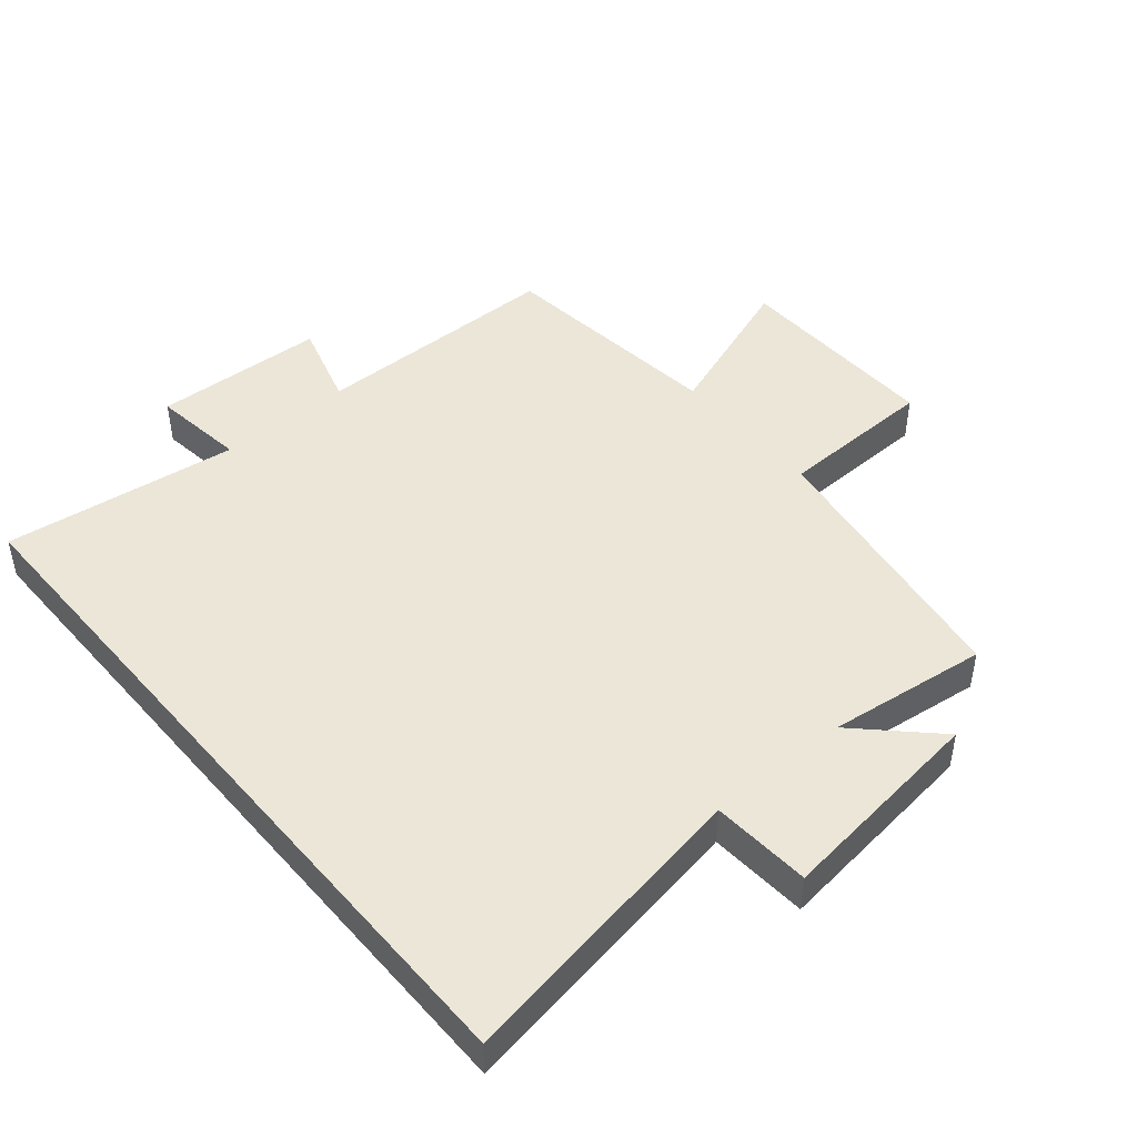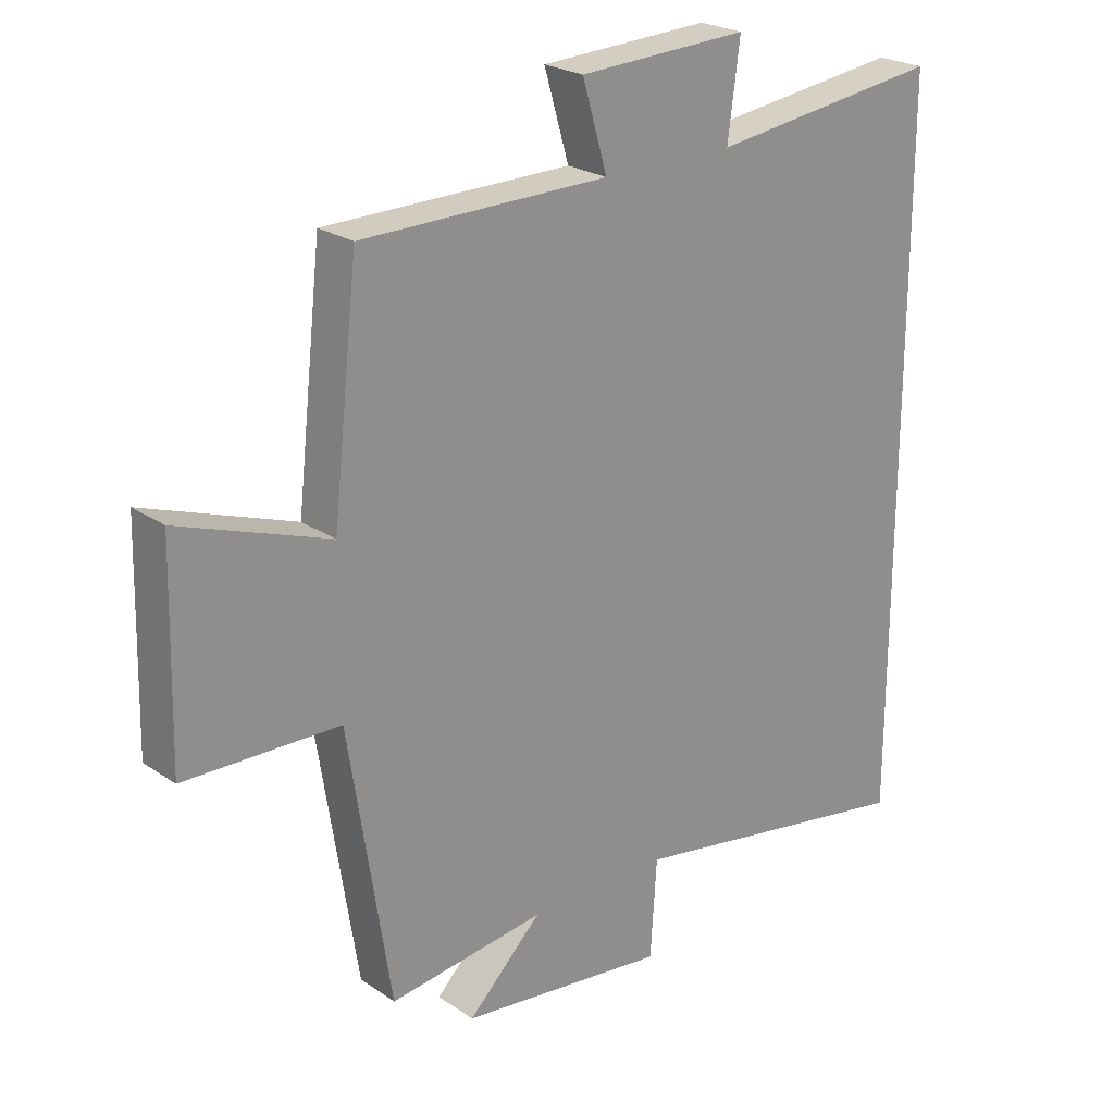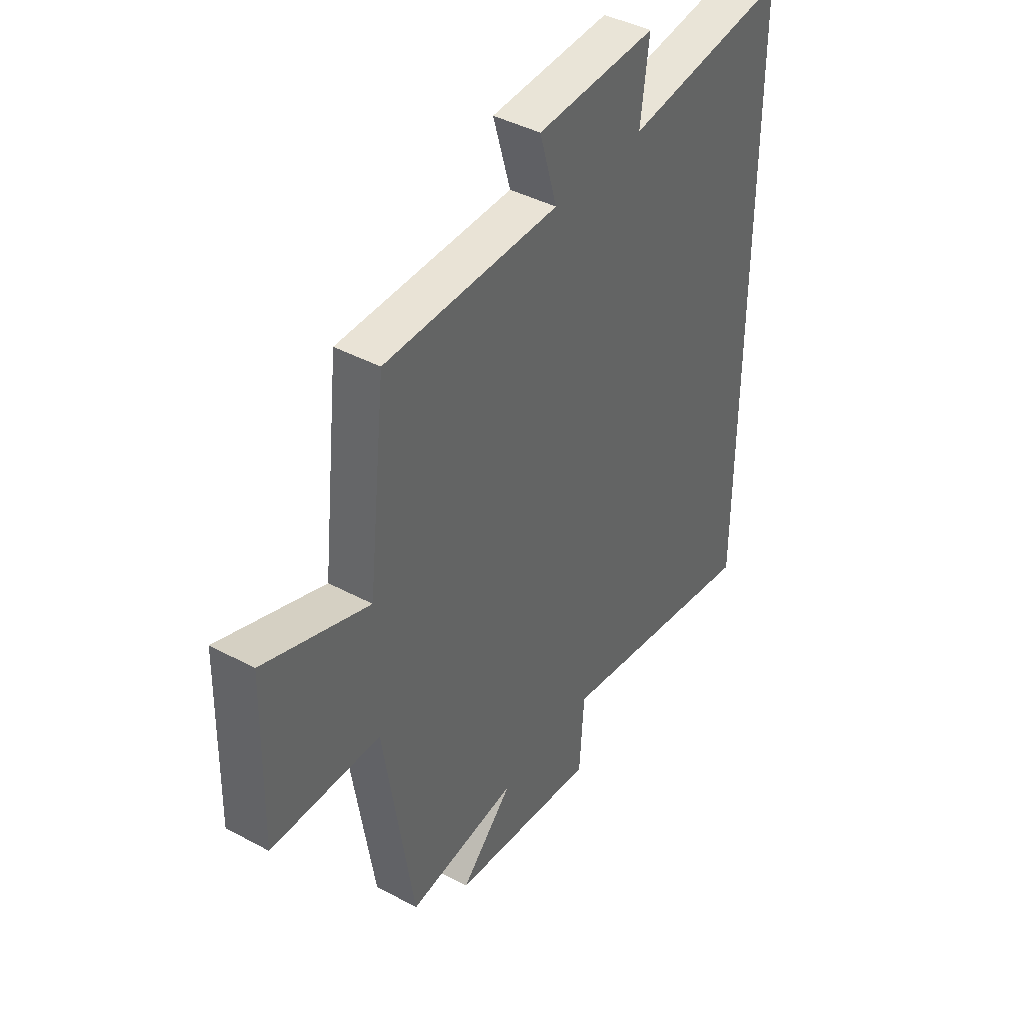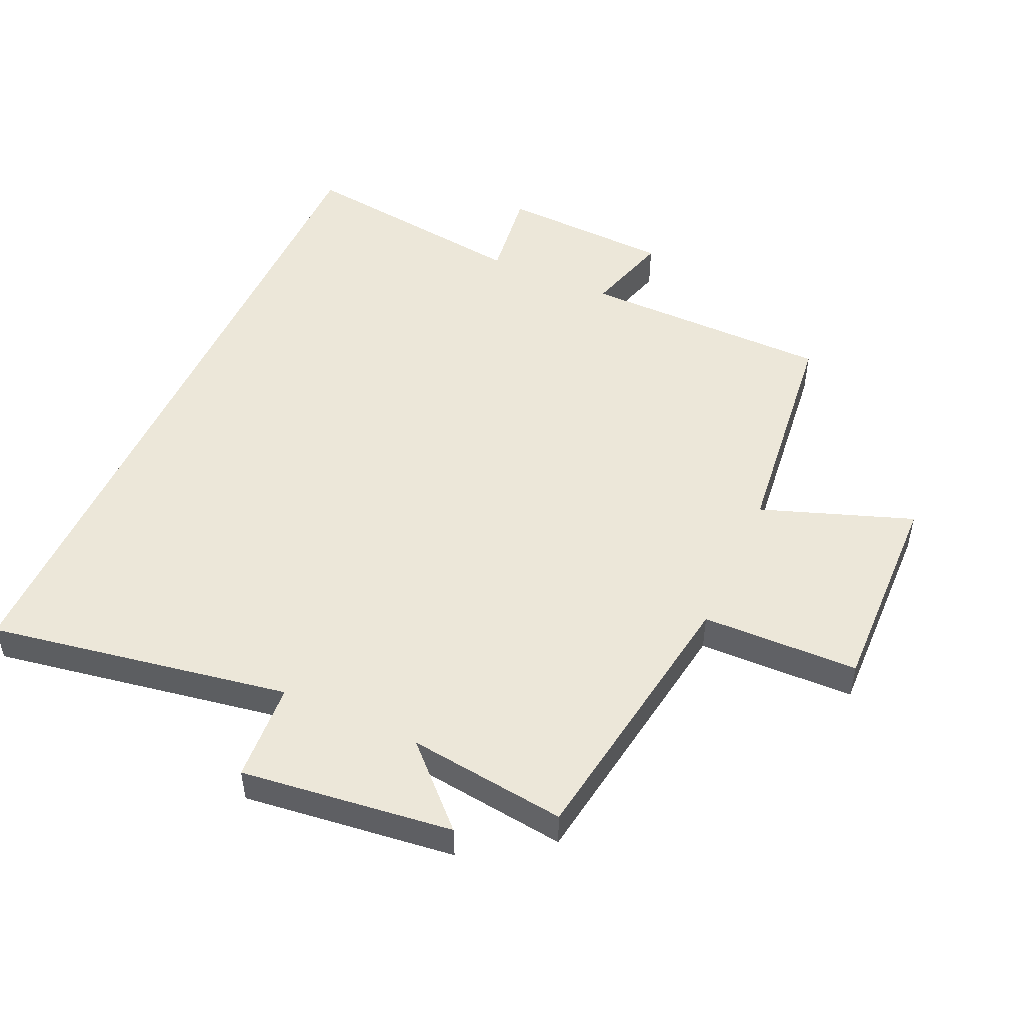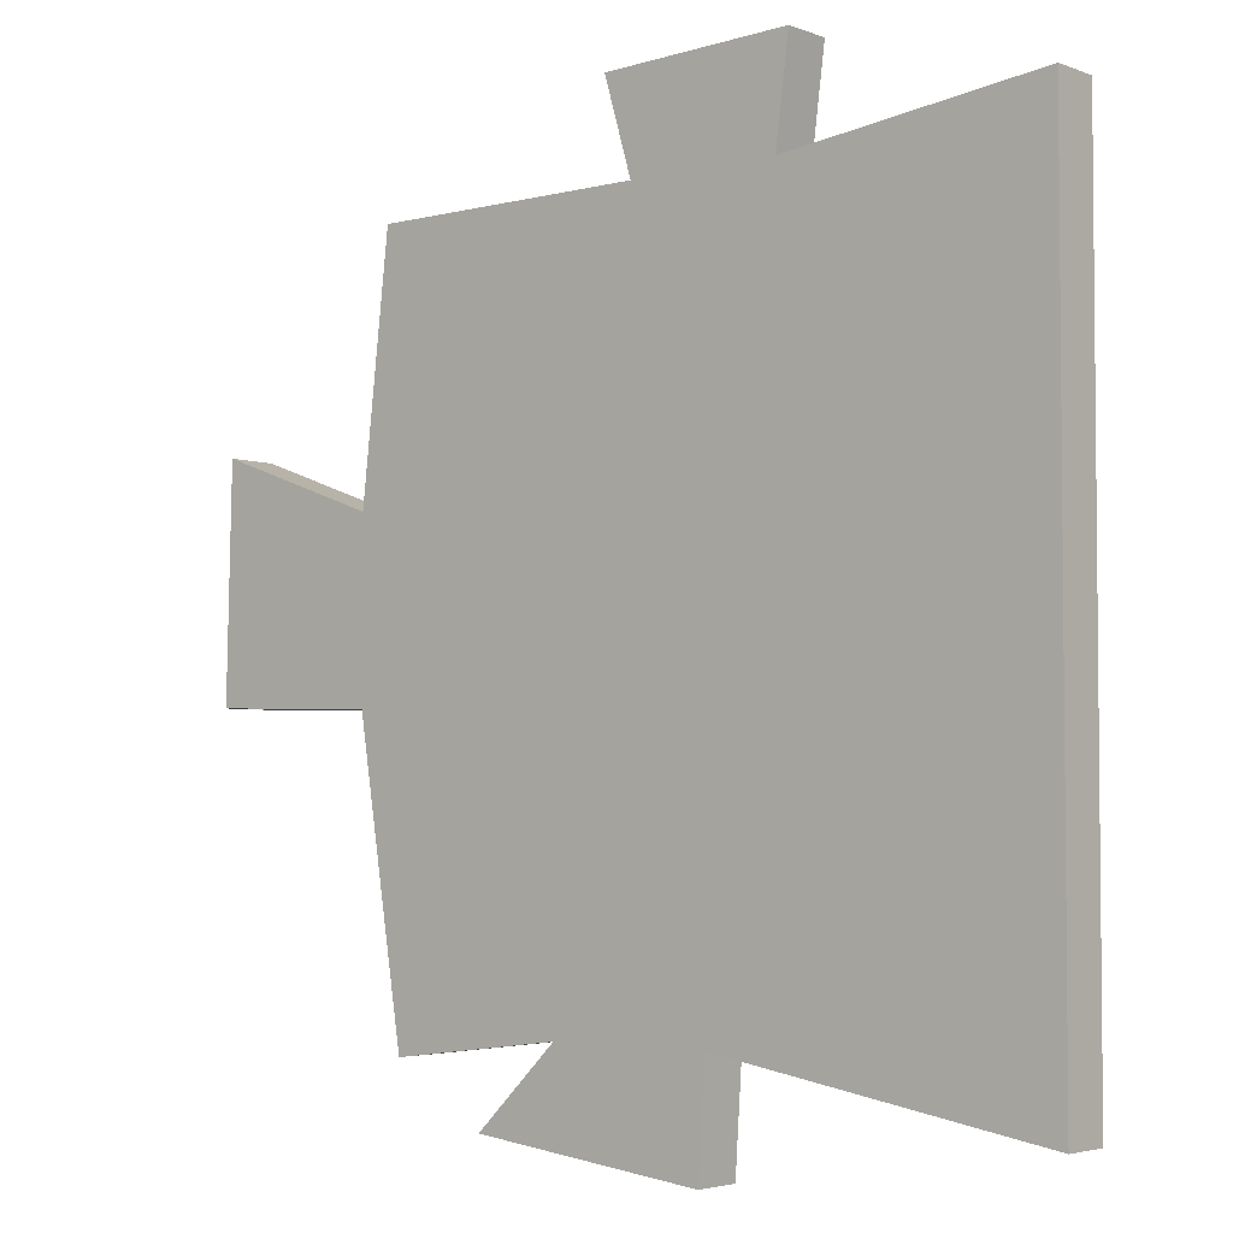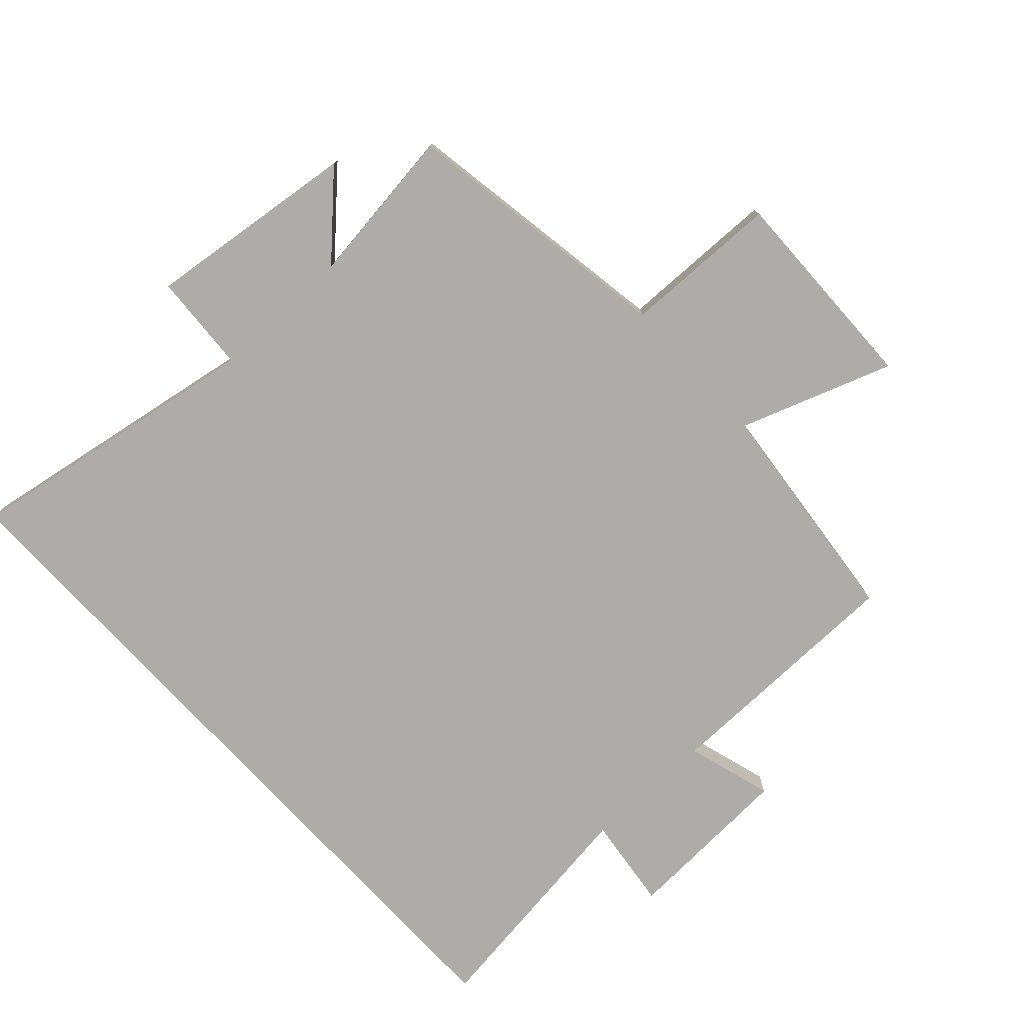
<metadata>
{"format":"obj","ext":"obj","renderer":"f3d","projection":"perspective","resolution":1024,"background":"white","views":[{"elev":46.3,"azim":139.9,"up":"+Y"},{"elev":23.7,"azim":-41.5,"up":"+Z"},{"elev":41.8,"azim":-57.0,"up":"+Z"},{"elev":49.9,"azim":-155.7,"up":"+Y"},{"elev":-3.7,"azim":39.1,"up":"+Z"},{"elev":-76.9,"azim":-137.2,"up":"+Y"}]}
</metadata>
<code>
v 0.5 0.07 0.547
v 0.5 0.07 -0.58
v 0.034 0.07 -0.5
v 0.024 0.07 -0.654
v -0.304 0.07 -0.614
v -0.188 0.07 -0.5
v -0.434 0.07 -0.531
v -0.5 0.07 -0.106
v -0.743 0.07 -0.1
v -0.735 0.07 0.224
v -0.5 0.07 0.14
v -0.46 0.07 0.497
v -0.072 0.07 0.5
v -0.111 0.07 0.633
v 0.155 0.07 0.645
v 0.136 0.07 0.5
v 0.5 0 0.547
v 0.5 0 -0.58
v 0.034 0 -0.5
v 0.024 0 -0.654
v -0.304 0 -0.614
v -0.188 0 -0.5
v -0.434 0 -0.531
v -0.5 0 -0.106
v -0.743 0 -0.1
v -0.735 0 0.224
v -0.5 0 0.14
v -0.46 0 0.497
v -0.072 0 0.5
v -0.111 0 0.633
v 0.155 0 0.645
v 0.136 0 0.5
f 13 14 15 16
f 11 12 13 16
f 1 2 3
f 16 1 3
f 11 16 3
f 8 9 10 11
f 6 7 8 11
f 6 11 3 4
f 4 5 6
f 32 31 30 29
f 32 29 28 27
f 19 18 17
f 19 17 32
f 19 32 27
f 27 26 25 24
f 27 24 23 22
f 20 19 27 22
f 22 21 20
f 1 17 18 2
f 2 18 19 3
f 3 19 20 4
f 4 20 21 5
f 5 21 22 6
f 6 22 23 7
f 7 23 24 8
f 8 24 25 9
f 9 25 26 10
f 10 26 27 11
f 11 27 28 12
f 12 28 29 13
f 13 29 30 14
f 14 30 31 15
f 15 31 32 16
f 16 32 17 1

</code>
